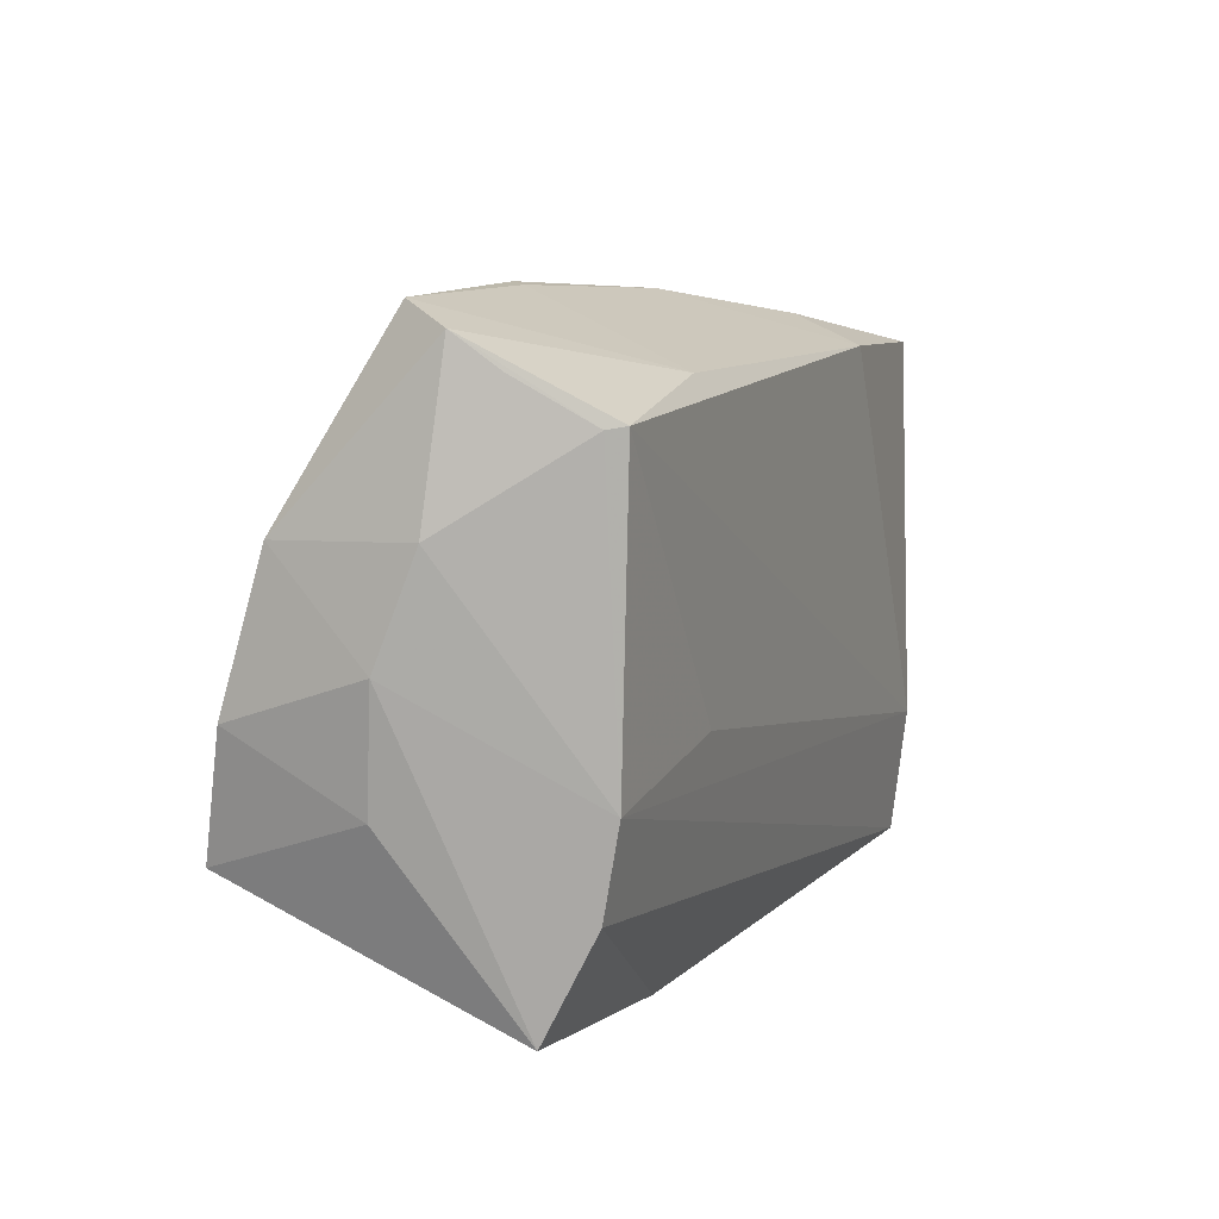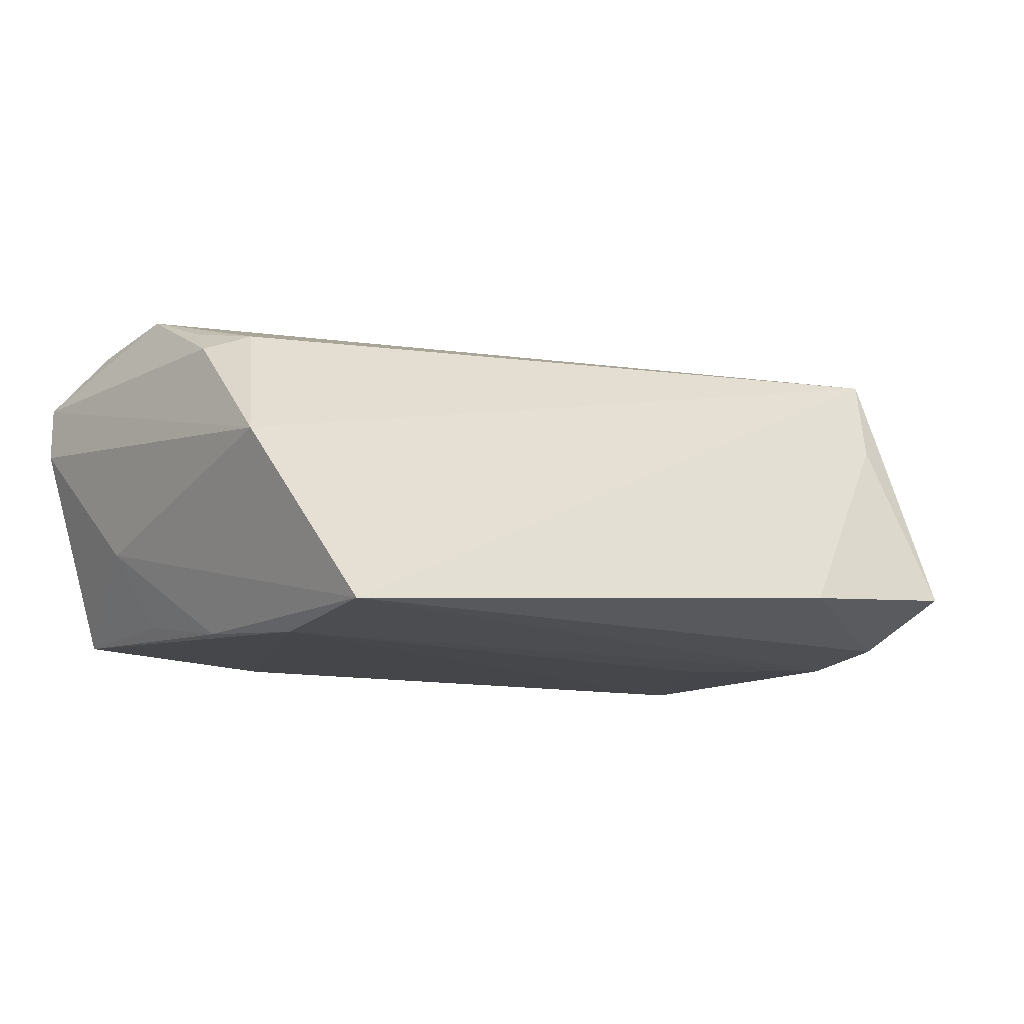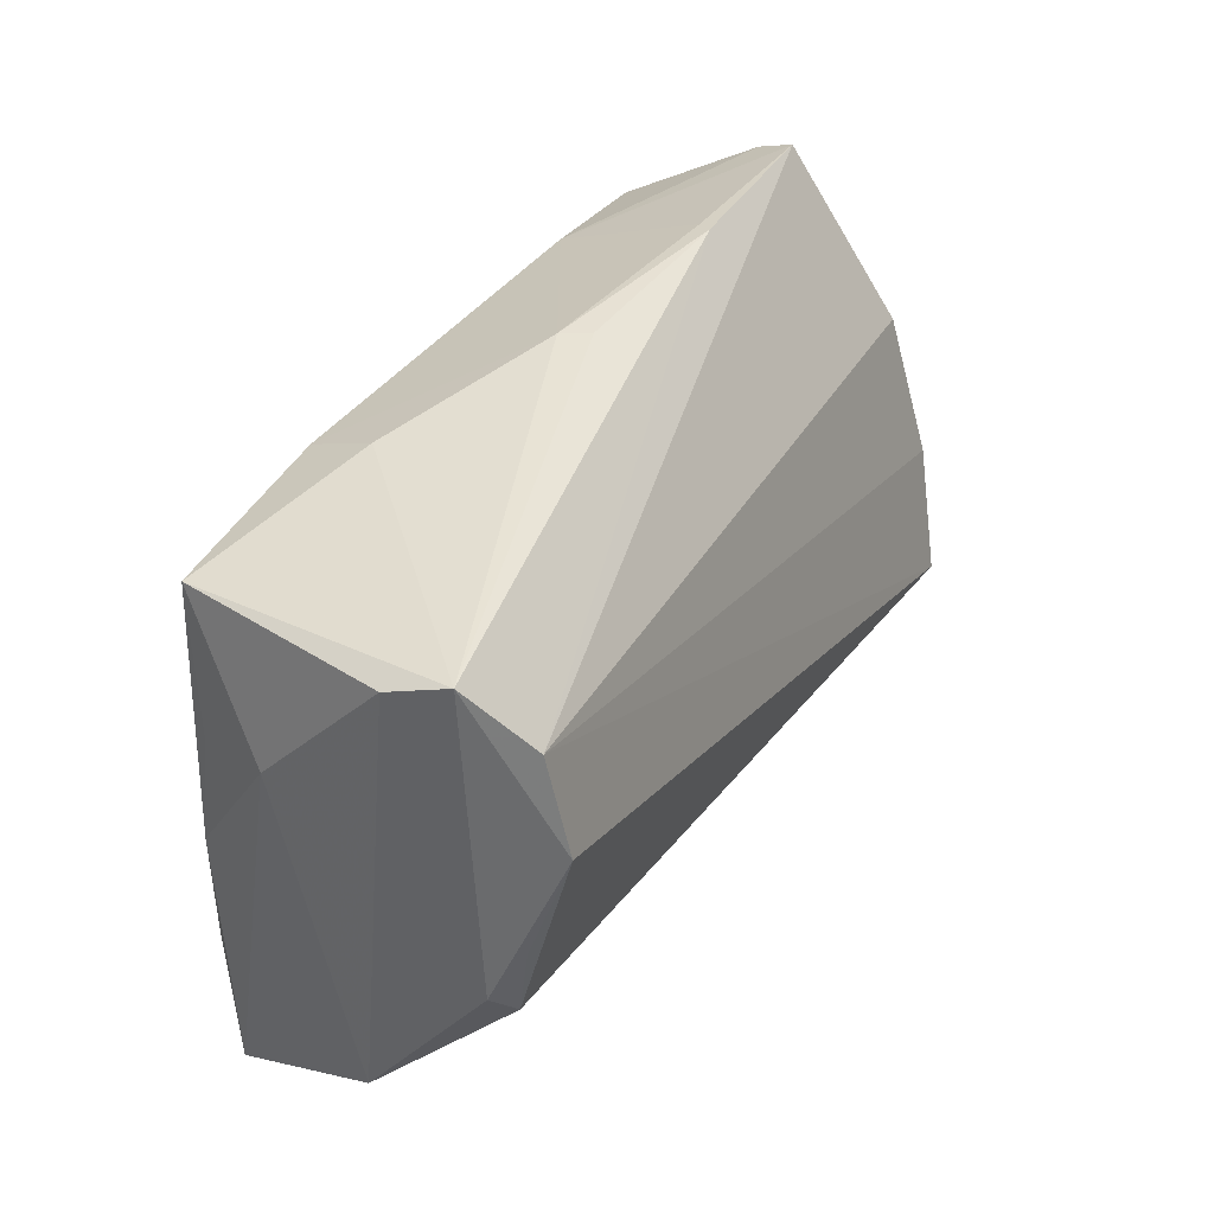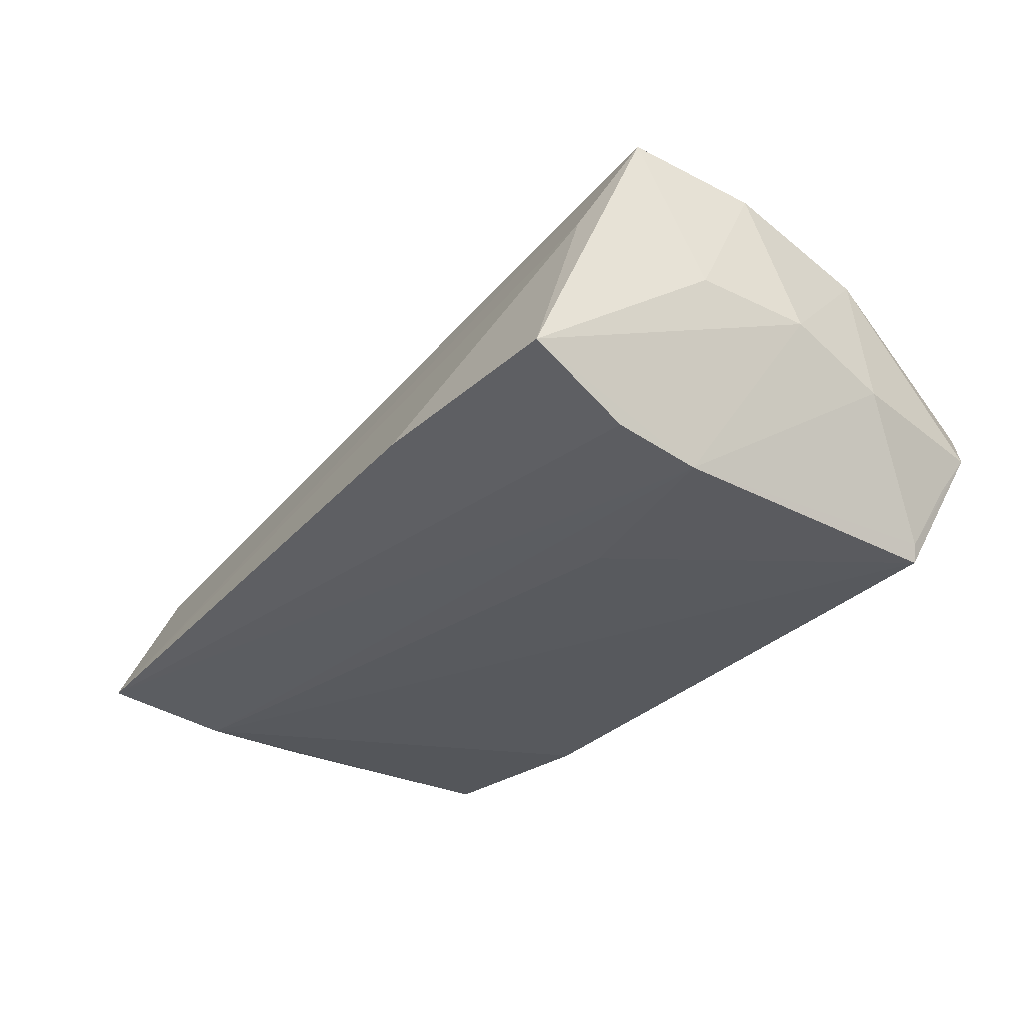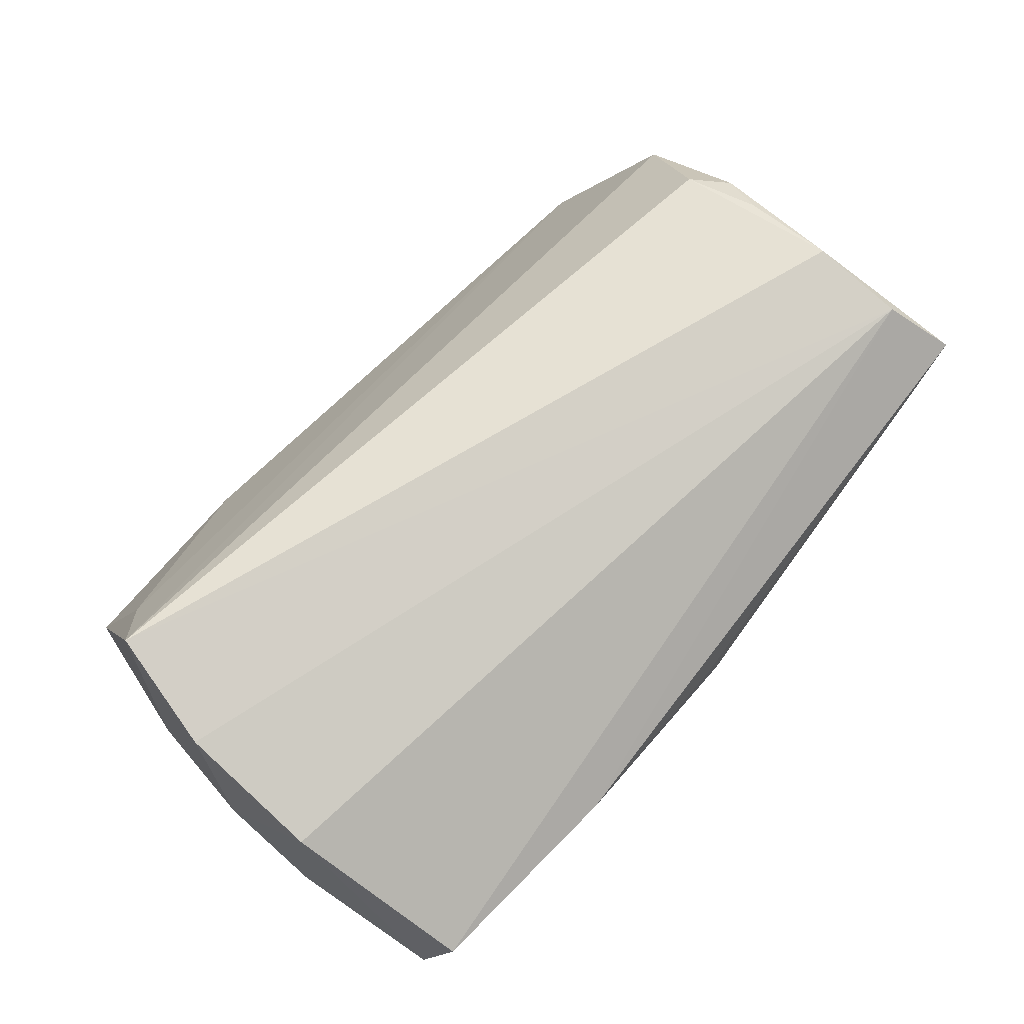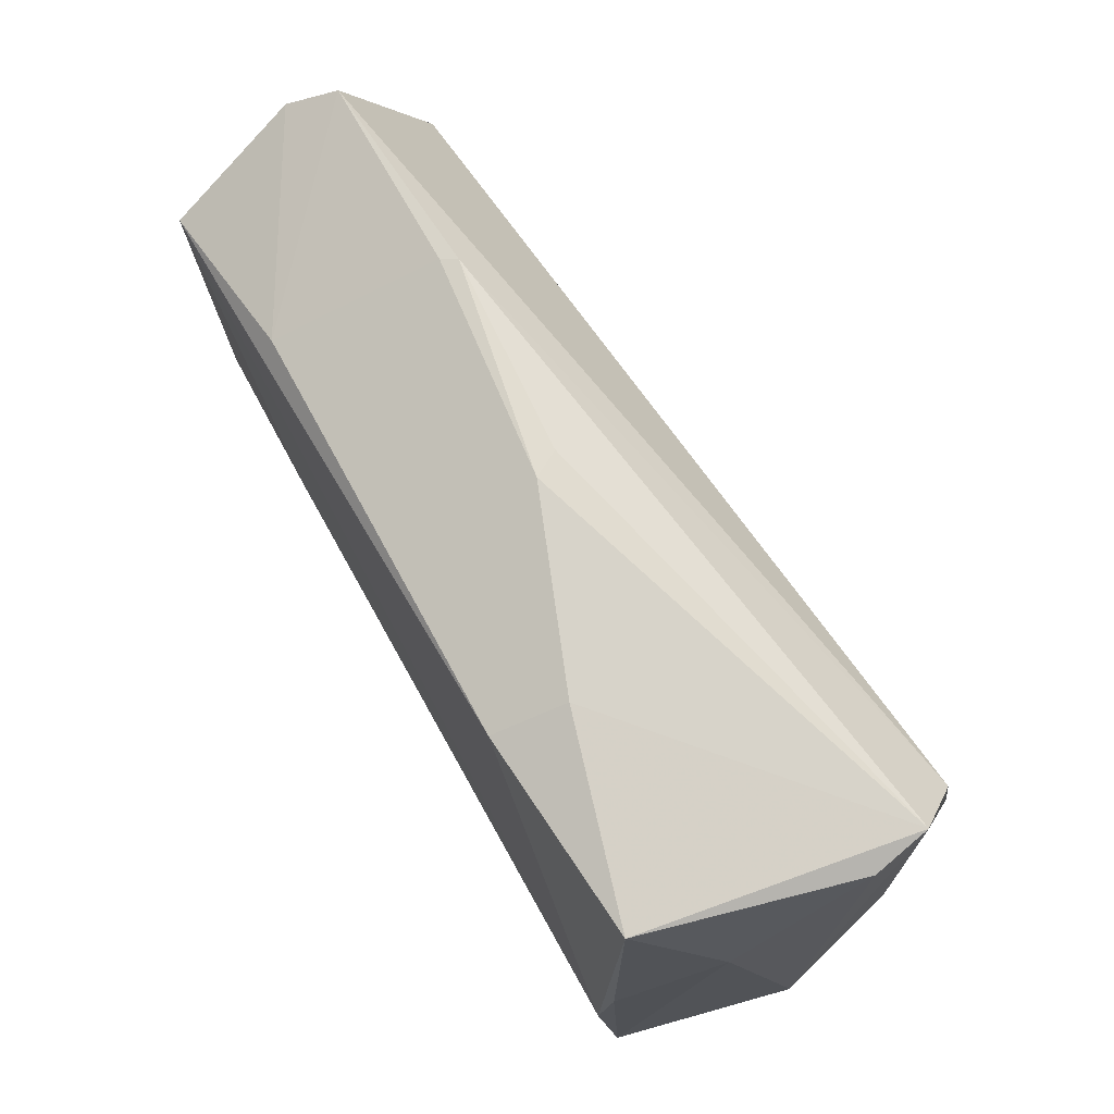
<metadata>
{"format":"obj","ext":"obj","renderer":"f3d","projection":"perspective","resolution":1024,"background":"white","views":[{"elev":7.6,"azim":111.4,"up":"+Y"},{"elev":-9.9,"azim":-39.2,"up":"+Z"},{"elev":36.0,"azim":-64.3,"up":"+Y"},{"elev":-29.6,"azim":52.2,"up":"+Z"},{"elev":71.0,"azim":131.8,"up":"+Z"},{"elev":68.7,"azim":-119.9,"up":"+Y"}]}
</metadata>
<code>
v 0.05609 -0.001057 0.003721
v 0.05066 0.02169 -0.01911
v -0.0512 -0.00295 0.01909
v -0.02317 0.0269 -0.01911
v -0.04734 -0.0195 -0.01911
v -0.04892 -0.004672 -0.01826
v 0.05065 -0.02145 0.02424
v -0.05338 -0.00834 0.01582
v -0.0009722 0.03339 0.001663
v 0.05327 0.03007 -0.002799
v 0.04592 -0.02716 0.01274
v -0.04849 0.02678 -0.01754
v 0.04921 -0.01352 -0.01772
v 0.0543 -0.01486 0.005062
v -0.05563 0.02735 0.007638
v -0.05563 -0.02336 0.00321
v -0.002766 0.03347 -0.00162
v -0.04955 0.00902 -0.01629
v -0.05454 0.02928 0.01445
v -0.04933 -0.01274 0.01711
v -0.02517 0.03053 -0.01058
v 0.05385 -0.006752 0.02076
v 0.05267 0.0263 -0.008035
v 0.05586 0.01126 -0.001192
v 0.05376 0.01075 0.01552
v -0.05369 0.01142 -0.007211
v -0.05004 0.009504 0.02335
v 0.02373 0.03419 0.003718
v 0.02944 0.02554 -0.01747
v 0.04863 -0.02395 -0.01568
v 0.04901 -0.03613 -0.009422
v -0.04878 -0.03497 -0.01682
v -0.05066 0.0214 0.02091
v 0.02343 -0.03762 -0.01125
v 0.05136 0.0213 -0.01696
v 0.02733 -0.009229 -0.01875
v 0.05025 0.03274 0.002675
v 0.02501 0.03385 0.001952
f 26 16 15
f 15 12 26
f 32 16 26
f 33 28 19
f 19 12 15
f 15 16 19
f 16 8 19
f 6 5 32
f 12 5 6
f 32 26 6
f 2 5 4
f 4 5 12
f 4 29 2
f 13 30 32
f 32 5 13
f 7 16 32
f 33 19 27
f 27 19 8
f 8 3 27
f 27 7 33
f 29 4 17
f 2 29 10
f 18 26 12
f 12 6 18
f 18 6 26
f 36 5 2
f 2 13 36
f 36 13 5
f 20 8 16
f 16 7 20
f 20 3 8
f 20 27 3
f 7 27 20
f 31 13 1
f 30 13 31
f 33 7 22
f 9 19 28
f 28 17 9
f 9 17 19
f 21 4 12
f 21 17 4
f 12 19 21
f 19 17 21
f 38 17 28
f 29 17 38
f 37 38 28
f 37 28 33
f 37 10 29
f 29 38 37
f 2 10 35
f 35 13 2
f 1 13 24
f 13 35 24
f 32 30 34
f 30 31 34
f 14 31 1
f 7 31 14
f 1 22 14
f 14 22 7
f 25 24 10
f 25 22 1
f 1 24 25
f 10 37 25
f 33 22 25
f 25 37 33
f 23 35 10
f 10 24 23
f 23 24 35
f 11 31 7
f 11 34 31
f 11 7 32
f 32 34 11

</code>
